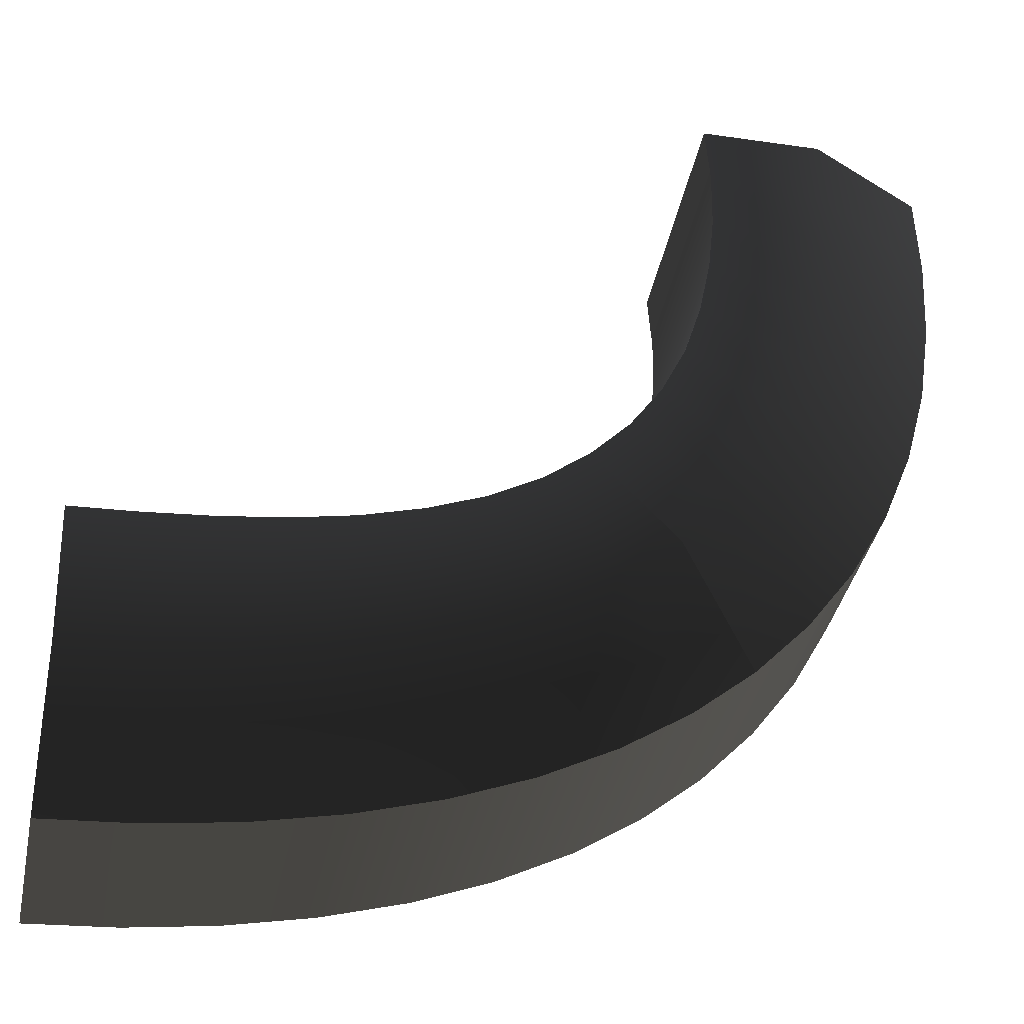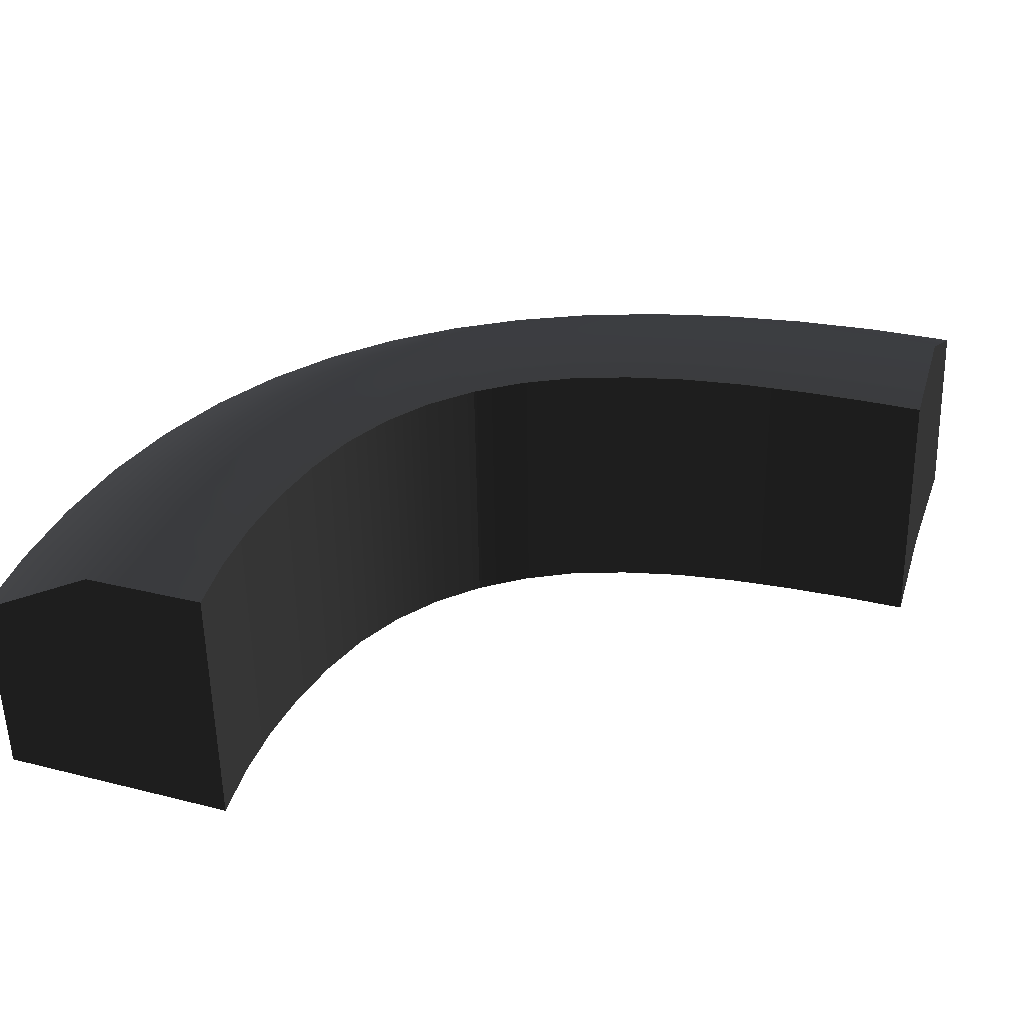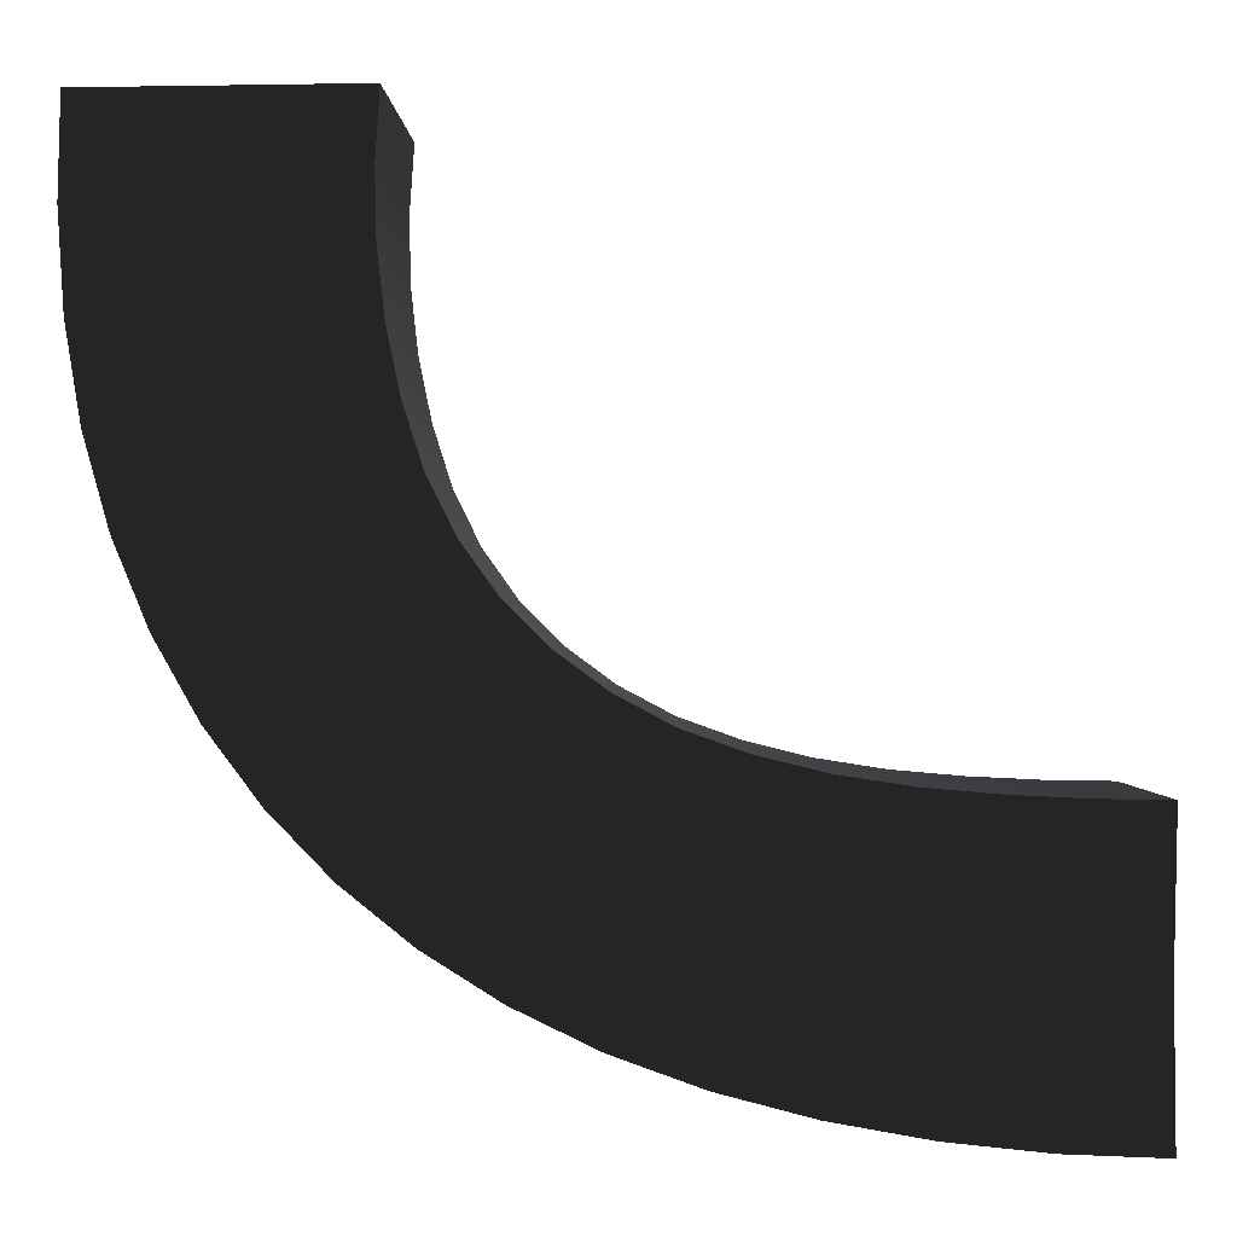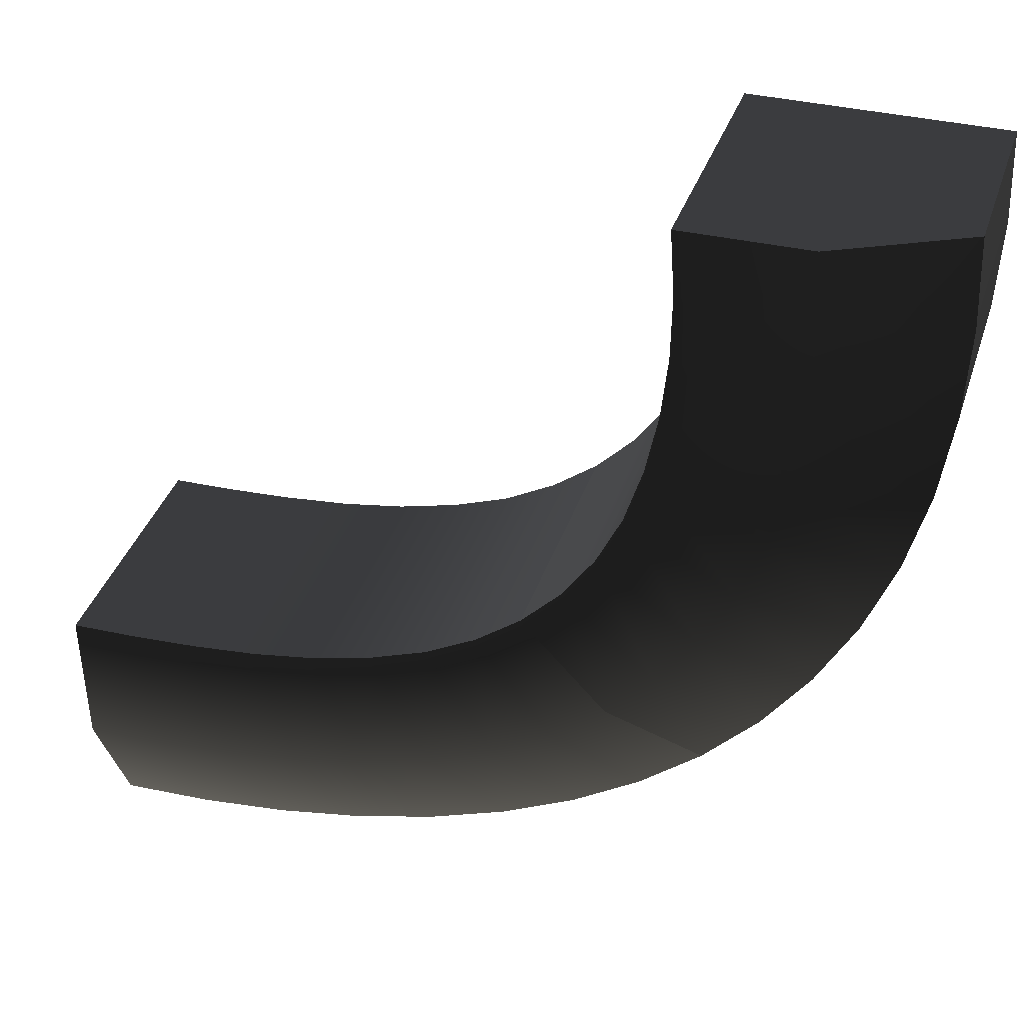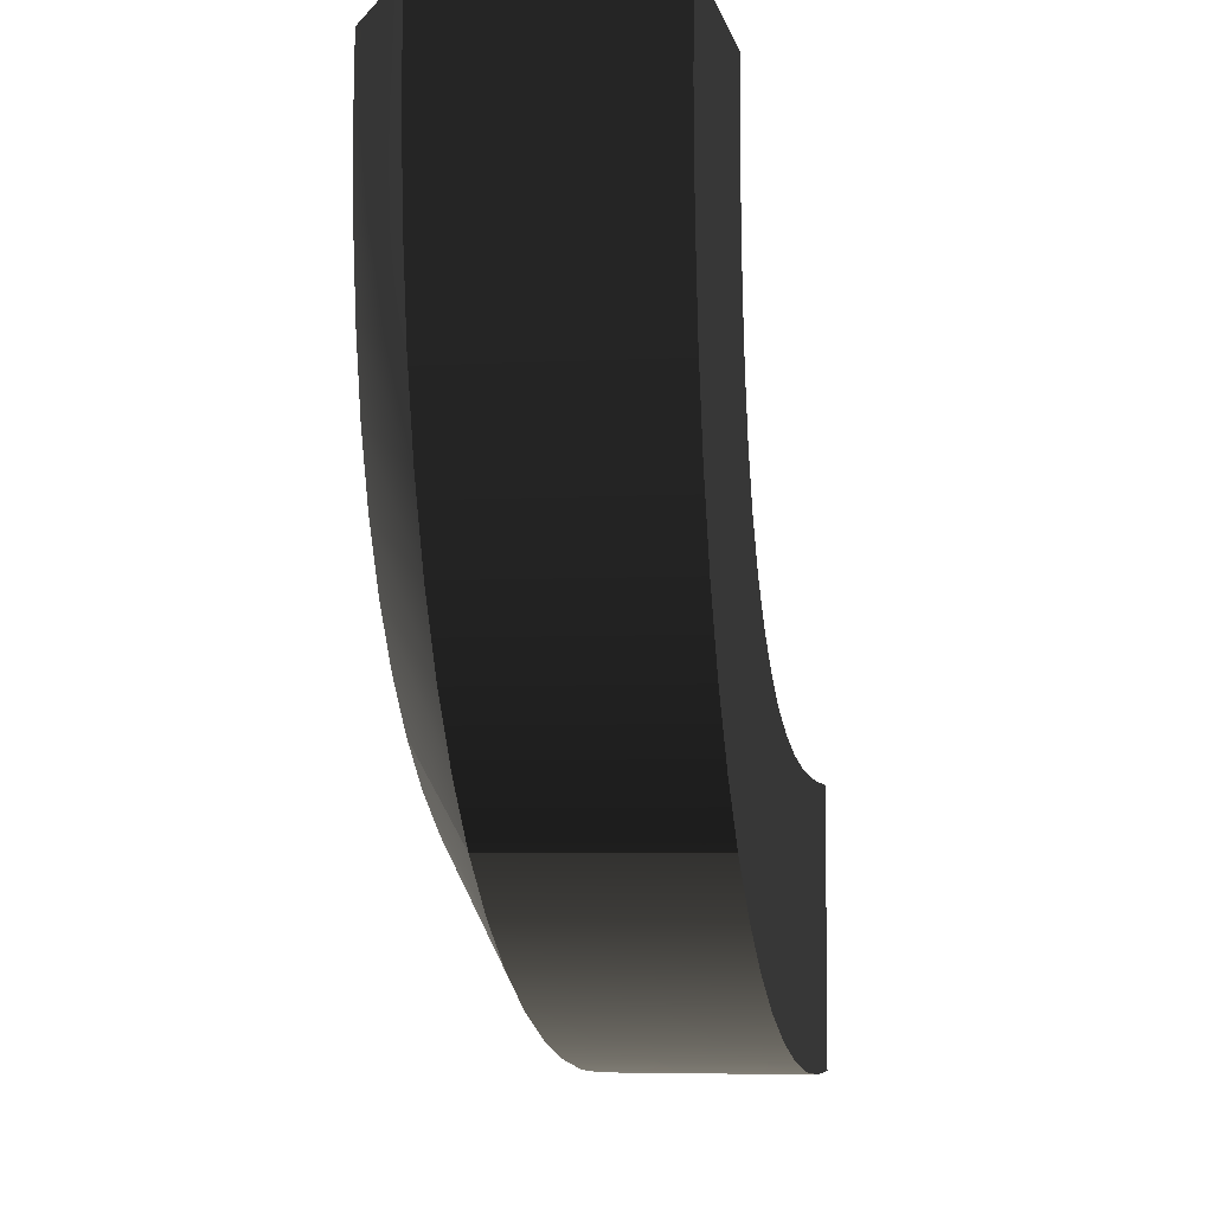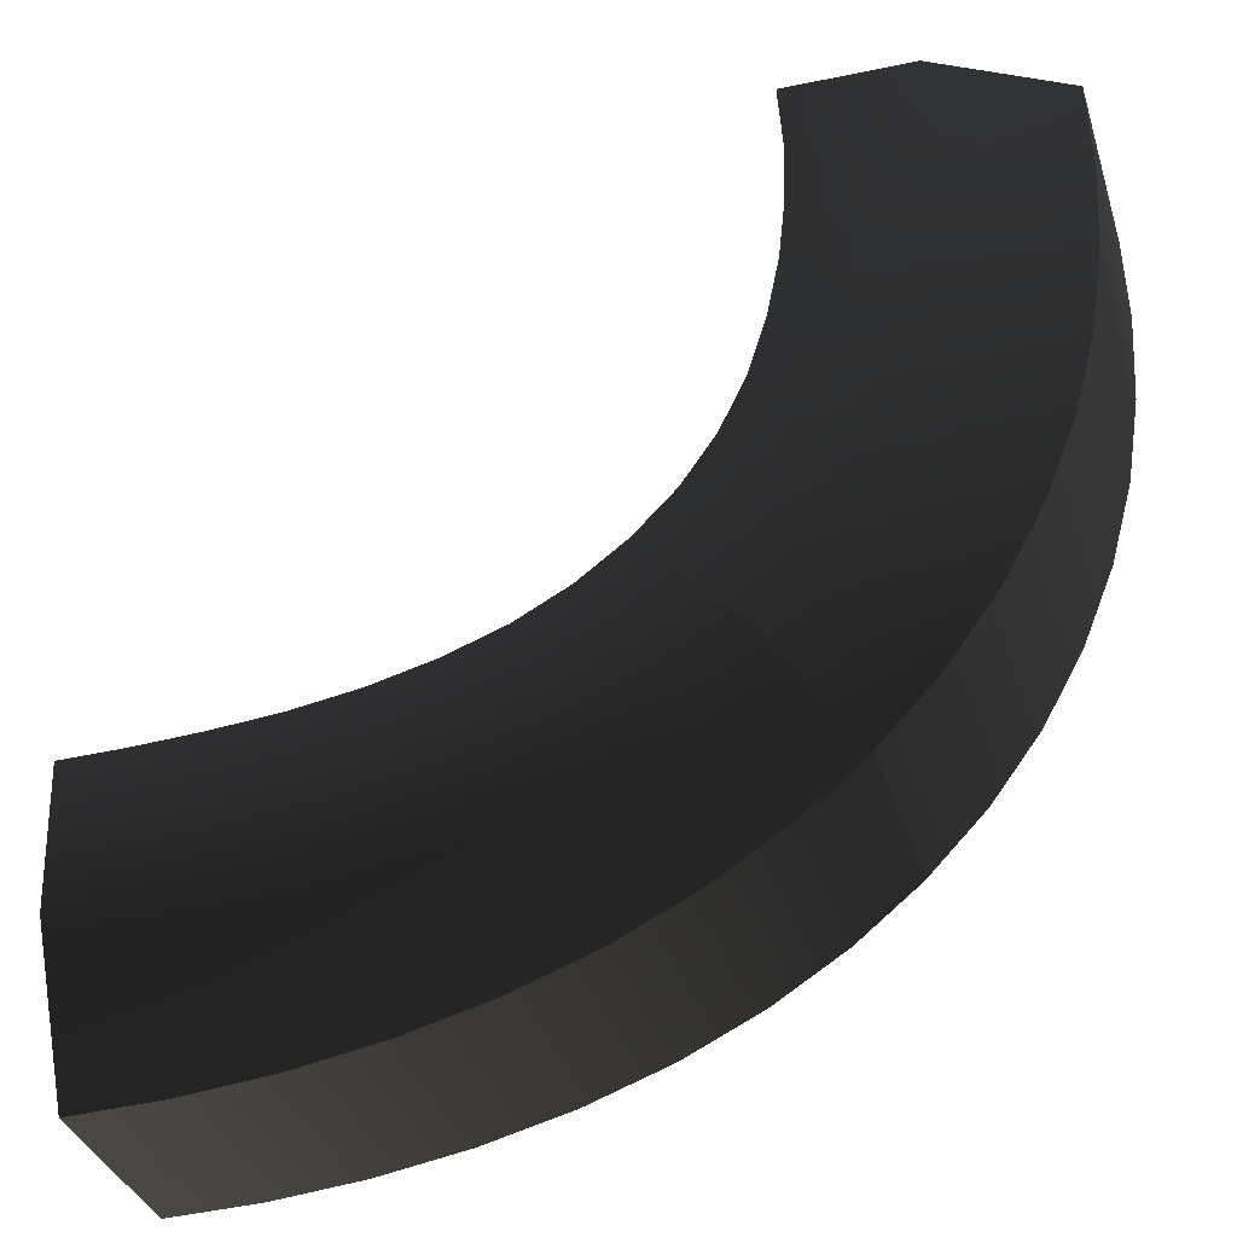
<metadata>
{"format":"obj","ext":"obj","renderer":"f3d","projection":"perspective","resolution":1024,"background":"white","views":[{"elev":-35.6,"azim":170.5,"up":"+Z"},{"elev":36.1,"azim":17.9,"up":"+Y"},{"elev":-0.2,"azim":1.9,"up":"+Z"},{"elev":34.8,"azim":-162.4,"up":"+Z"},{"elev":-4.9,"azim":-79.8,"up":"+Z"},{"elev":-33.9,"azim":-162.9,"up":"+Z"}]}
</metadata>
<code>
g default
v 0.7612 0 0.012
v 0.31 0 0.008406
v -0.1438 0 0.005094
v 0.7539 1.006 0.01322
v 0.304 1 0.009436
v -0.1495 0.7498 0.005872
v 1.227 1.003 -1.576
v 0.9197 1 -1.905
v 0.6205 0.7466 -2.236
v 1.241 0 -1.577
v 0.9339 0 -1.906
v 0.6356 0 -2.238
v 2.958 1 -2
v 2.943 1 -2.498
v 2.952 0.7434 -2.998
v 2.99 0 -2
v 2.979 0 -2.498
v 2.985 0 -2.998
v 0.8101 1.005 -0.8752
v 0.8203 0 -0.8768
v 0.4018 0 -1.07
v -0.003119 0 -1.256
v -0.01318 0.7482 -1.254
v 0.3923 1 -1.068
v 2.008 1.002 -1.927
v 2.03 0 -1.929
v 1.853 0 -2.372
v 1.688 0 -2.818
v 1.665 0.745 -2.816
v 1.828 1 -2.372
v 0.7419 1.006 -0.4401
v 0.7506 0 -0.4415
v 0.3075 0 -0.5426
v -0.1345 0 -0.6438
v -0.1423 0.749 -0.6428
v 0.2994 1 -0.5413
v 0.9784 0 -1.267
v 0.9662 1.004 -1.266
v 0.5996 1 -1.53
v 0.2444 0.7474 -1.792
v 0.2564 0 -1.793
v 0.6115 0 -1.531
v 1.579 1.002 -1.798
v 1.595 0 -1.8
v 1.354 0 -2.185
v 1.117 0 -2.58
v 1.1 0.7458 -2.578
v 1.337 1 -2.185
v 2.513 0 -1.986
v 2.483 1.001 -1.985
v 2.379 1 -2.468
v 2.295 0.7442 -2.954
v 2.325 0 -2.954
v 2.411 0 -2.468
v 2.755 0 -1.997
v 2.724 1 -1.996
v 2.661 1 -2.491
v 2.623 0.7438 -2.987
v 2.655 0 -2.987
v 2.697 0 -2.49
v 2.242 1.001 -1.964
v 2.268 0 -1.965
v 2.128 0 -2.43
v 2.001 0 -2.898
v 1.974 0.7446 -2.897
v 2.1 1 -2.429
v 1.805 0 -1.874
v 1.786 1.002 -1.872
v 1.574 1 -2.29
v 1.372 0.7454 -2.71
v 1.392 0 -2.712
v 1.595 0 -2.29
v 1.392 1.003 -1.699
v 1.408 0 -1.7
v 1.133 0 -2.057
v 0.8646 0 -2.422
v 0.8483 0.7462 -2.42
v 1.118 1 -2.057
v 1.097 0 -1.433
v 1.084 1.004 -1.432
v 0.7463 1 -1.729
v 0.4185 0.747 -2.027
v 0.4323 0 -2.028
v 0.7593 0 -1.73
v 0.8749 1.004 -1.079
v 0.8861 0 -1.081
v 0.4919 0 -1.311
v 0.1113 0 -1.535
v 0.1001 0.7478 -1.534
v 0.4813 1 -1.309
v 0.7755 0 -0.6625
v 0.7661 1.005 -0.661
v 0.3331 1 -0.8097
v -0.09418 0.7486 -0.9562
v -0.08529 0 -0.9574
v 0.3416 0 -0.8111
v 0.7378 1.006 -0.2146
v 0.7458 0 -0.216
v 0.2964 0 -0.2686
v -0.1532 0 -0.3211
v -0.16 0.7494 -0.3202
v 0.2896 1 -0.2674
g Inside_Bend_LP4
f 1 2 5 4
f 2 3 6 5
f 4 5 102 97
f 5 6 101 102
f 98 99 2 1
f 99 100 3 2
f 3 100 101 6
f 97 98 1 4
f 7 8 78 73
f 8 9 77 78
f 13 14 17 16
f 14 15 18 17
f 74 75 11 10
f 75 76 12 11
f 12 76 77 9
f 73 74 10 7
f 10 79 80 7
f 10 11 84 79
f 11 12 83 84
f 82 83 12 9
f 81 82 9 8
f 80 81 8 7
f 16 55 56 13
f 16 17 60 55
f 17 18 59 60
f 58 59 18 15
f 57 58 15 14
f 56 57 14 13
f 19 20 91 92
f 20 21 96 91
f 21 22 95 96
f 94 95 22 23
f 93 94 23 24
f 92 93 24 19
f 85 86 20 19
f 19 24 90 85
f 24 23 89 90
f 23 22 88 89
f 87 88 22 21
f 86 87 21 20
f 25 26 67 68
f 26 27 72 67
f 27 28 71 72
f 70 71 28 29
f 69 70 29 30
f 68 69 30 25
f 61 62 26 25
f 25 30 66 61
f 30 29 65 66
f 29 28 64 65
f 63 64 28 27
f 62 63 27 26
f 56 55 49 50
f 50 51 57 56
f 51 52 58 57
f 52 53 59 58
f 60 59 53 54
f 55 60 54 49
f 50 49 62 61
f 49 54 63 62
f 54 53 64 63
f 65 64 53 52
f 66 65 52 51
f 61 66 51 50
f 68 67 44 43
f 43 48 69 68
f 48 47 70 69
f 47 46 71 70
f 72 71 46 45
f 67 72 45 44
f 43 44 74 73
f 44 45 75 74
f 45 46 76 75
f 77 76 46 47
f 78 77 47 48
f 73 78 48 43
f 80 79 37 38
f 38 39 81 80
f 39 40 82 81
f 40 41 83 82
f 84 83 41 42
f 79 84 42 37
f 38 37 86 85
f 37 42 87 86
f 42 41 88 87
f 89 88 41 40
f 90 89 40 39
f 85 90 39 38
f 92 91 32 31
f 31 36 93 92
f 36 35 94 93
f 35 34 95 94
f 96 95 34 33
f 91 96 33 32
f 31 32 98 97
f 32 33 99 98
f 33 34 100 99
f 101 100 34 35
f 102 101 35 36
f 97 102 36 31

</code>
